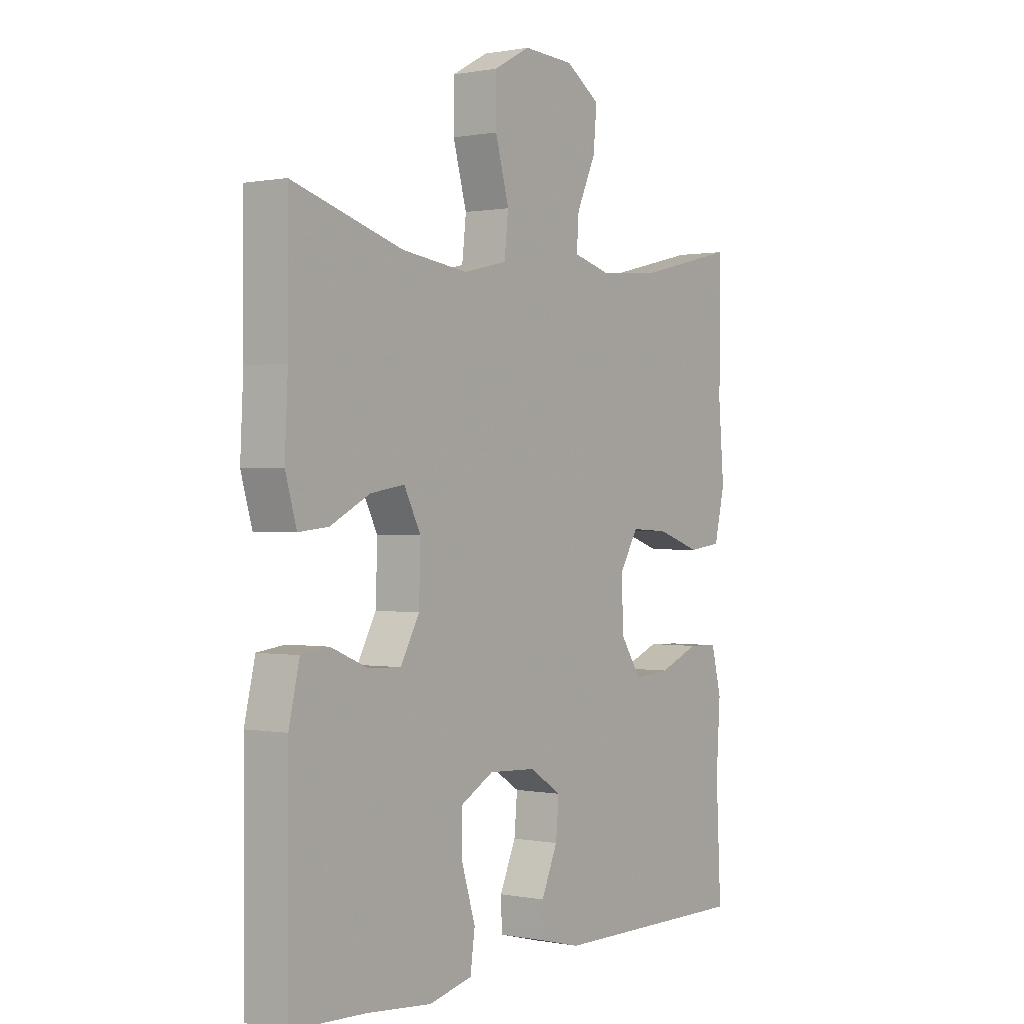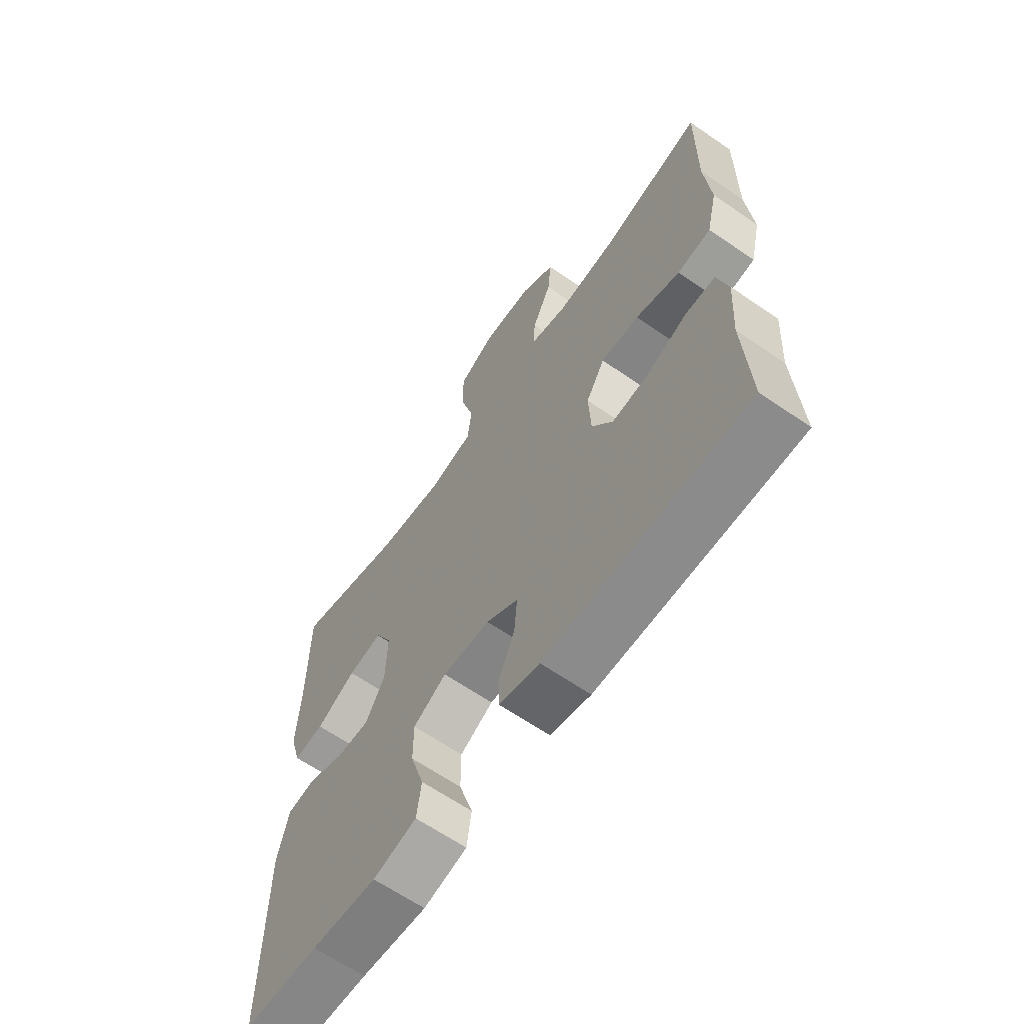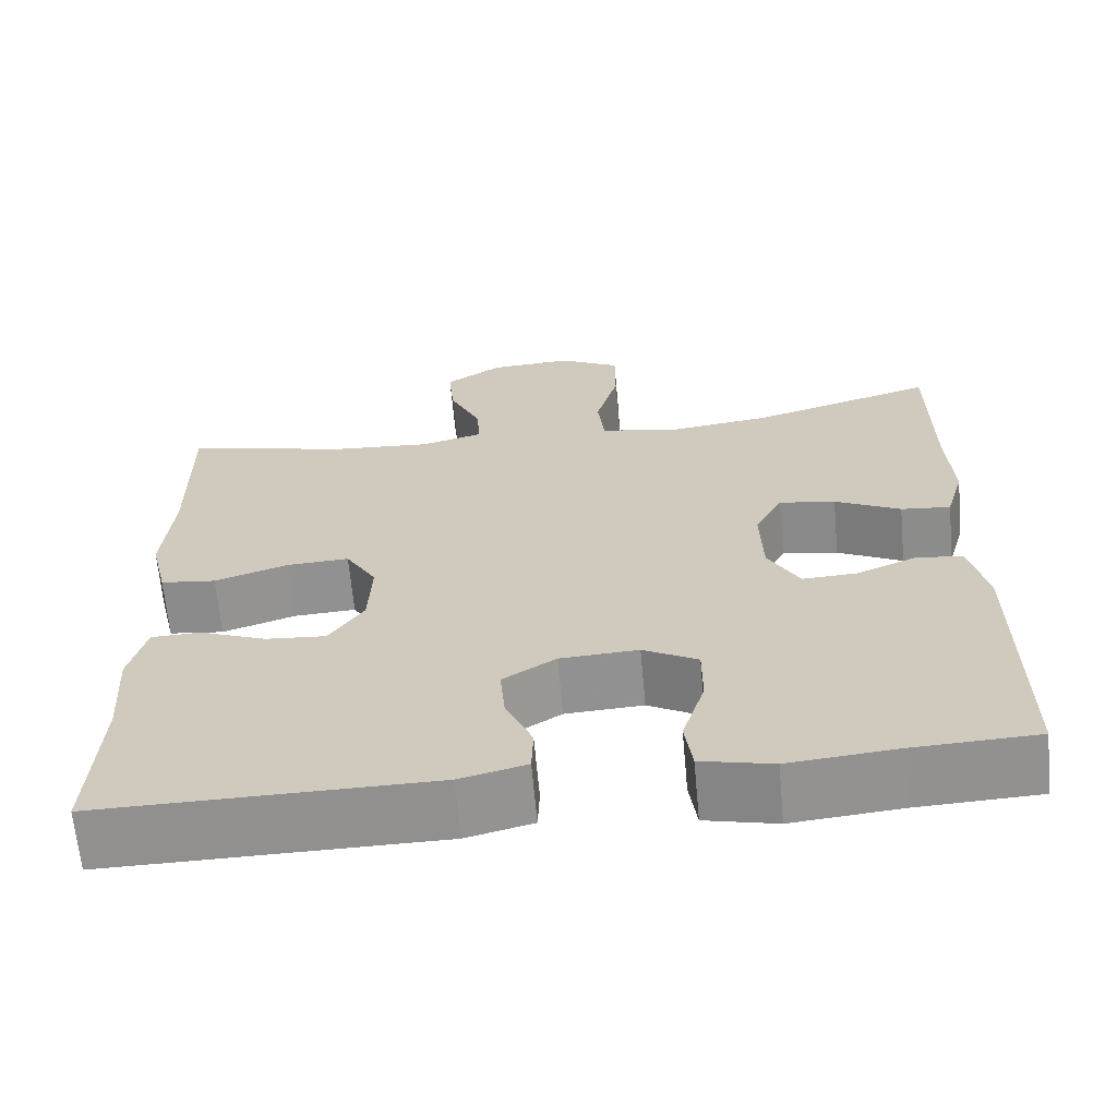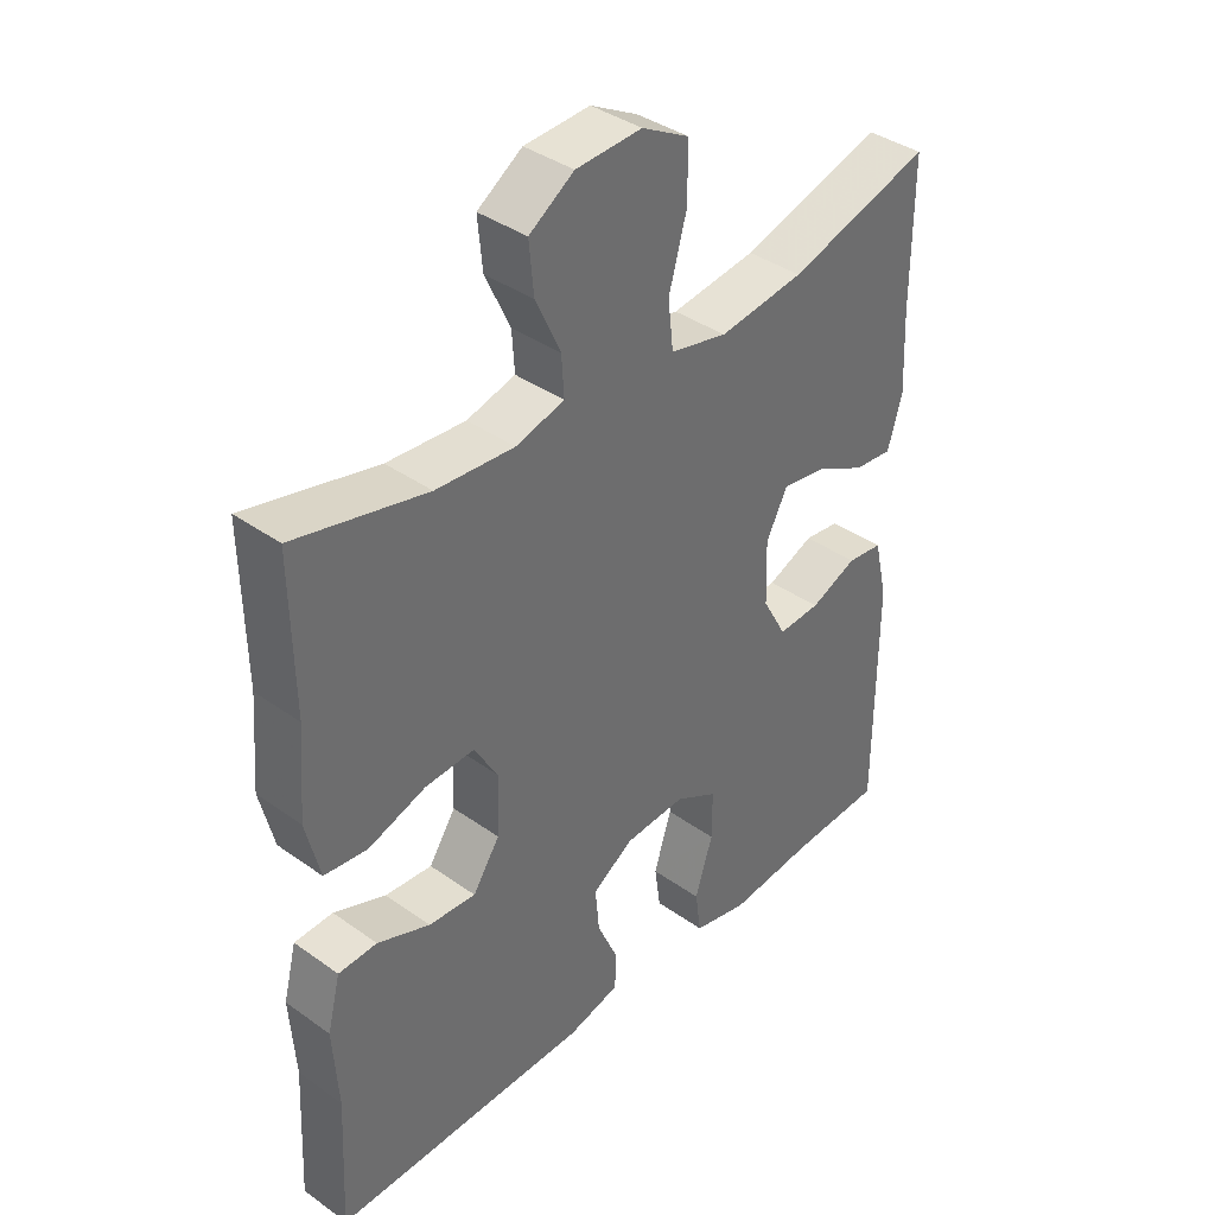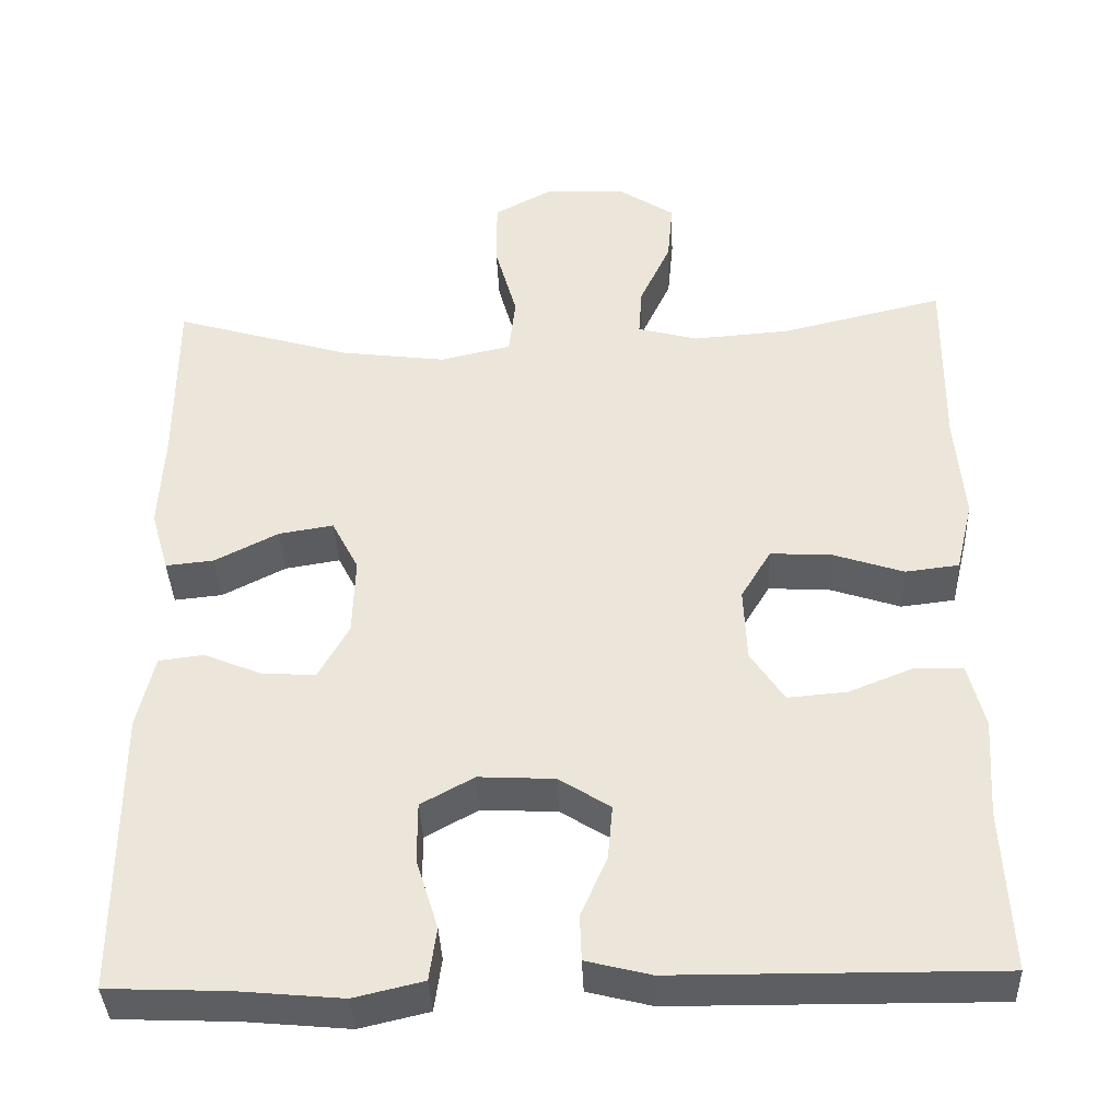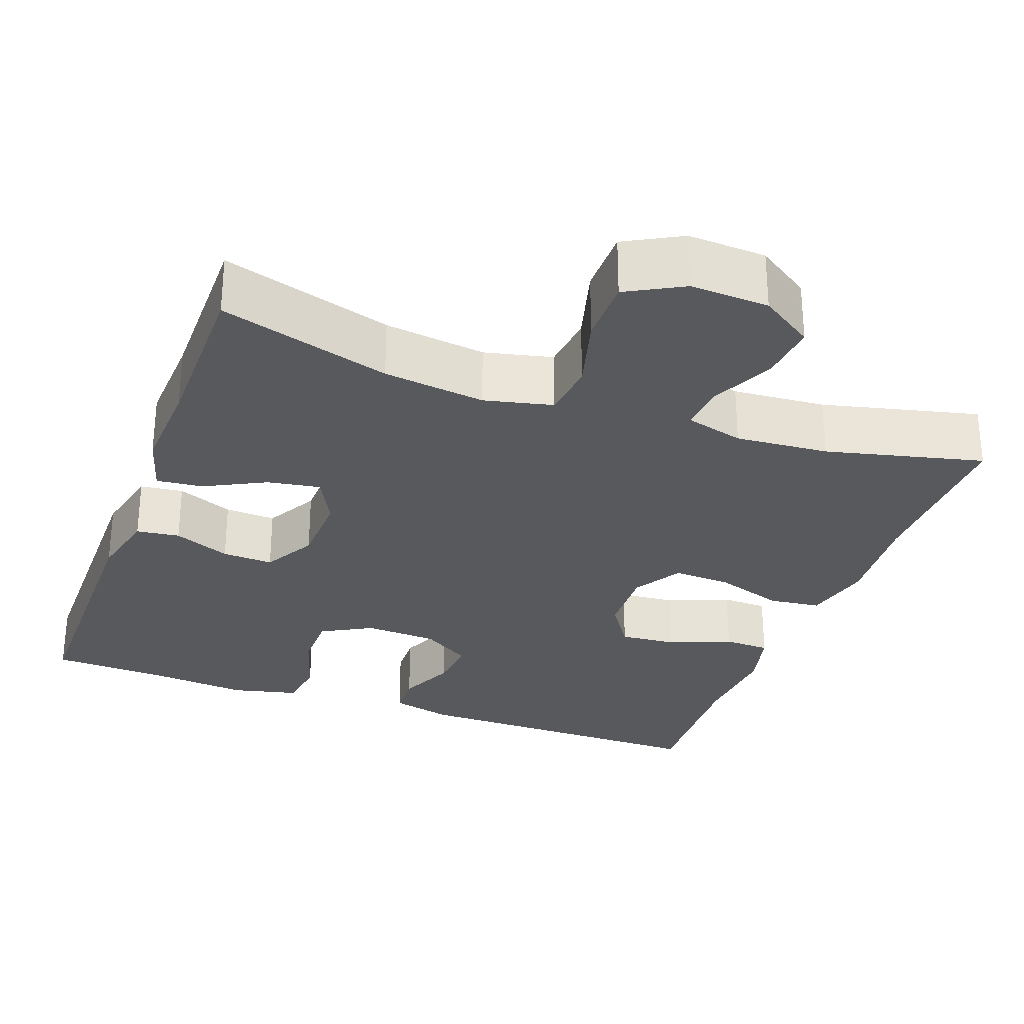
<metadata>
{"format":"obj","ext":"obj","renderer":"f3d","projection":"perspective","resolution":1024,"background":"white","views":[{"elev":0.4,"azim":-54.5,"up":"+Z"},{"elev":-64.3,"azim":55.2,"up":"+Z"},{"elev":-65.6,"azim":-174.8,"up":"+Z"},{"elev":38.7,"azim":131.8,"up":"+Z"},{"elev":-38.3,"azim":2.3,"up":"+Z"},{"elev":-29.0,"azim":-20.1,"up":"+Y"}]}
</metadata>
<code>
v 0.5 0.07 0.5
v 0.497 0.07 0.275
v 0.508 0.07 0.143
v 0.487 0.07 0.055
v 0.421 0.07 0.047
v 0.334 0.07 0.076
v 0.259 0.07 0.08
v 0.222 0.07 0.018
v 0.226 0.07 -0.073
v 0.267 0.07 -0.135
v 0.339 0.07 -0.129
v 0.419 0.07 -0.097
v 0.478 0.07 -0.099
v 0.498 0.07 -0.178
v 0.49 0.07 -0.3
v 0.5 0.07 -0.5
v 0.105 0.07 -0.497
v 0.026 0.07 -0.477
v 0.024 0.07 -0.421
v 0.056 0.07 -0.348
v 0.062 0.07 -0.281
v -0.001 0.07 -0.241
v -0.094 0.07 -0.236
v -0.159 0.07 -0.272
v -0.159 0.07 -0.346
v -0.132 0.07 -0.433
v -0.141 0.07 -0.498
v -0.226 0.07 -0.518
v -0.354 0.07 -0.506
v -0.5 0.07 -0.5
v -0.5 0.07 -0.15
v -0.479 0.07 -0.06
v -0.424 0.07 -0.053
v -0.352 0.07 -0.083
v -0.287 0.07 -0.086
v -0.25 0.07 -0.019
v -0.247 0.07 0.078
v -0.28 0.07 0.142
v -0.347 0.07 0.131
v -0.425 0.07 0.091
v -0.484 0.07 0.085
v -0.506 0.07 0.161
v -0.5 0.07 0.283
v -0.5 0.07 0.5
v -0.282 0.07 0.435
v -0.152 0.07 0.418
v -0.065 0.07 0.438
v -0.057 0.07 0.51
v -0.084 0.07 0.607
v -0.084 0.07 0.691
v -0.012 0.07 0.73
v 0.088 0.07 0.725
v 0.156 0.07 0.68
v 0.149 0.07 0.605
v 0.111 0.07 0.523
v 0.107 0.07 0.463
v 0.181 0.07 0.443
v 0.3 0.07 0.452
v 0.5 0 0.5
v 0.497 0 0.275
v 0.508 0 0.143
v 0.487 0 0.055
v 0.421 0 0.047
v 0.334 0 0.076
v 0.259 0 0.08
v 0.222 0 0.018
v 0.226 0 -0.073
v 0.267 0 -0.135
v 0.339 0 -0.129
v 0.419 0 -0.097
v 0.478 0 -0.099
v 0.498 0 -0.178
v 0.49 0 -0.3
v 0.5 0 -0.5
v 0.105 0 -0.497
v 0.026 0 -0.477
v 0.024 0 -0.421
v 0.056 0 -0.348
v 0.062 0 -0.281
v -0.001 0 -0.241
v -0.094 0 -0.236
v -0.159 0 -0.272
v -0.159 0 -0.346
v -0.132 0 -0.433
v -0.141 0 -0.498
v -0.226 0 -0.518
v -0.354 0 -0.506
v -0.5 0 -0.5
v -0.5 0 -0.15
v -0.479 0 -0.06
v -0.424 0 -0.053
v -0.352 0 -0.083
v -0.287 0 -0.086
v -0.25 0 -0.019
v -0.247 0 0.078
v -0.28 0 0.142
v -0.347 0 0.131
v -0.425 0 0.091
v -0.484 0 0.085
v -0.506 0 0.161
v -0.5 0 0.283
v -0.5 0 0.5
v -0.282 0 0.435
v -0.152 0 0.418
v -0.065 0 0.438
v -0.057 0 0.51
v -0.084 0 0.607
v -0.084 0 0.691
v -0.012 0 0.73
v 0.088 0 0.725
v 0.156 0 0.68
v 0.149 0 0.605
v 0.111 0 0.523
v 0.107 0 0.463
v 0.181 0 0.443
v 0.3 0 0.452
f 52 53 54 55
f 52 55 56
f 51 52 56
f 48 49 50 51
f 47 48 51 56
f 46 47 56 57
f 43 44 45
f 43 45 46
f 42 43 46 57
f 39 40 41 42
f 38 39 42 57
f 31 32 33 34
f 29 30 31 34
f 29 34 35
f 28 29 35 36
f 25 26 27 28
f 24 25 28 36
f 17 18 19 20
f 15 16 17 20
f 15 20 21
f 14 15 21 22
f 11 12 13 14
f 10 11 14 22
f 3 4 5 6
f 2 3 6 7
f 58 1 2 7
f 37 38 57 58
f 37 58 7 8
f 23 24 36 37
f 23 37 8 9
f 9 10 22 23
f 113 112 111 110
f 114 113 110
f 114 110 109
f 109 108 107 106
f 114 109 106 105
f 115 114 105 104
f 103 102 101
f 104 103 101
f 115 104 101 100
f 100 99 98 97
f 115 100 97 96
f 92 91 90 89
f 92 89 88 87
f 93 92 87
f 94 93 87 86
f 86 85 84 83
f 94 86 83 82
f 78 77 76 75
f 78 75 74 73
f 79 78 73
f 80 79 73 72
f 72 71 70 69
f 80 72 69 68
f 64 63 62 61
f 65 64 61 60
f 65 60 59 116
f 116 115 96 95
f 66 65 116 95
f 95 94 82 81
f 67 66 95 81
f 81 80 68 67
f 1 59 60 2
f 2 60 61 3
f 3 61 62 4
f 4 62 63 5
f 5 63 64 6
f 6 64 65 7
f 7 65 66 8
f 8 66 67 9
f 9 67 68 10
f 10 68 69 11
f 11 69 70 12
f 12 70 71 13
f 13 71 72 14
f 14 72 73 15
f 15 73 74 16
f 16 74 75 17
f 17 75 76 18
f 18 76 77 19
f 19 77 78 20
f 20 78 79 21
f 21 79 80 22
f 22 80 81 23
f 23 81 82 24
f 24 82 83 25
f 25 83 84 26
f 26 84 85 27
f 27 85 86 28
f 28 86 87 29
f 29 87 88 30
f 30 88 89 31
f 31 89 90 32
f 32 90 91 33
f 33 91 92 34
f 34 92 93 35
f 35 93 94 36
f 36 94 95 37
f 37 95 96 38
f 38 96 97 39
f 39 97 98 40
f 40 98 99 41
f 41 99 100 42
f 42 100 101 43
f 43 101 102 44
f 44 102 103 45
f 45 103 104 46
f 46 104 105 47
f 47 105 106 48
f 48 106 107 49
f 49 107 108 50
f 50 108 109 51
f 51 109 110 52
f 52 110 111 53
f 53 111 112 54
f 54 112 113 55
f 55 113 114 56
f 56 114 115 57
f 57 115 116 58
f 58 116 59 1

</code>
